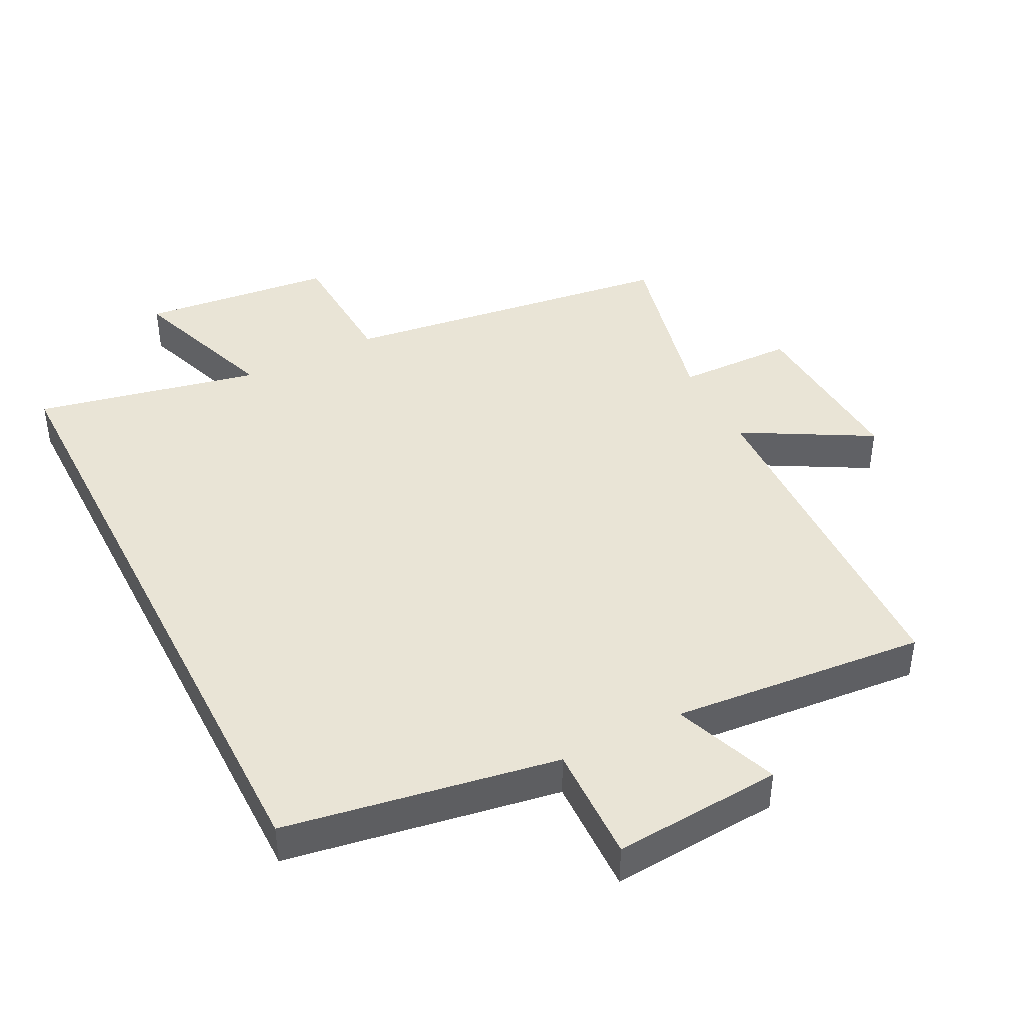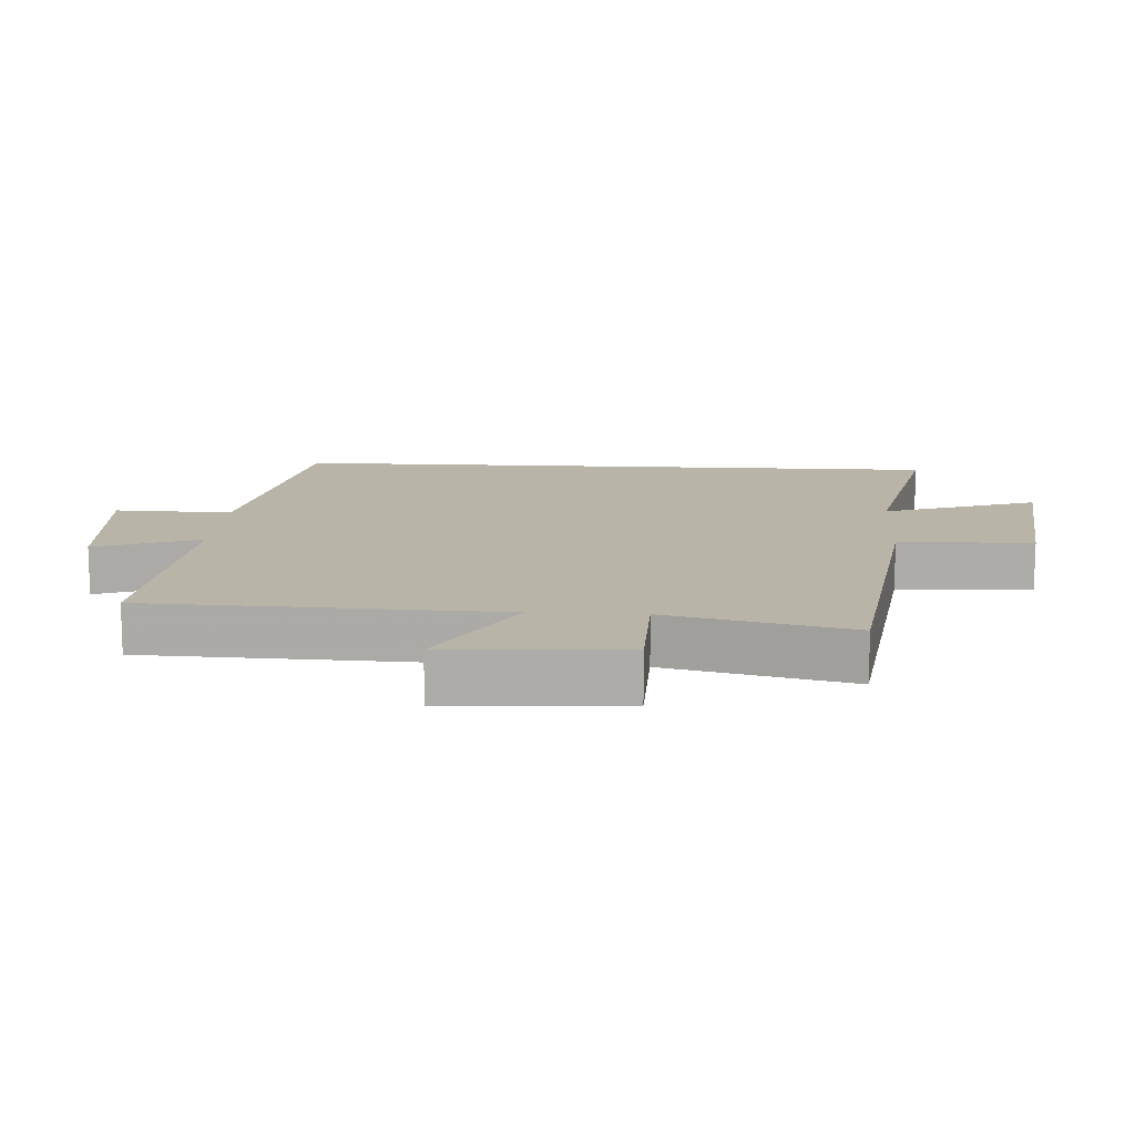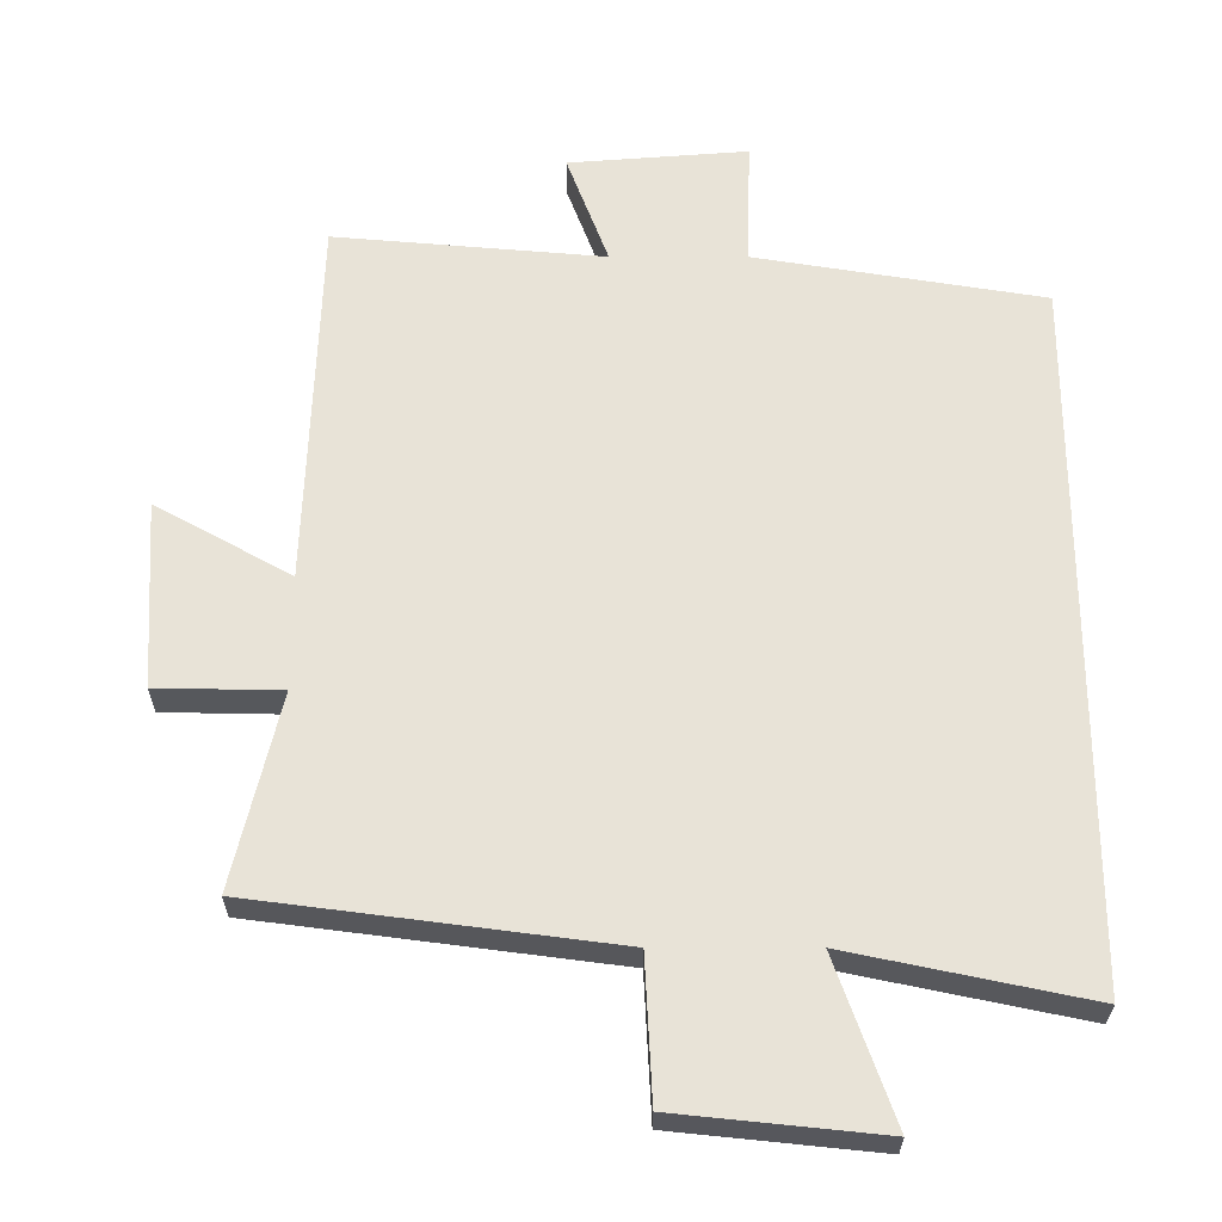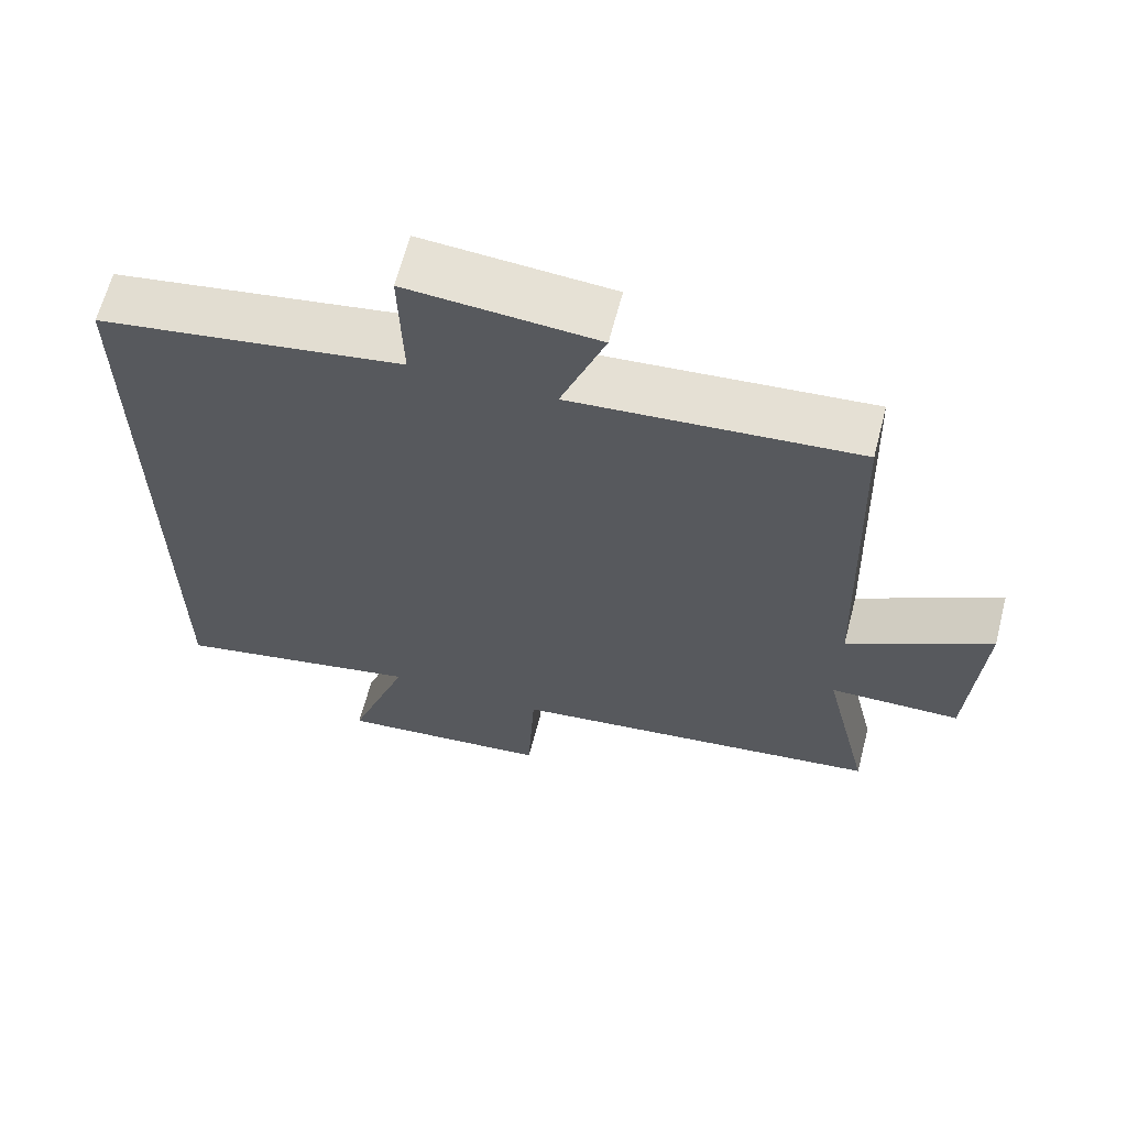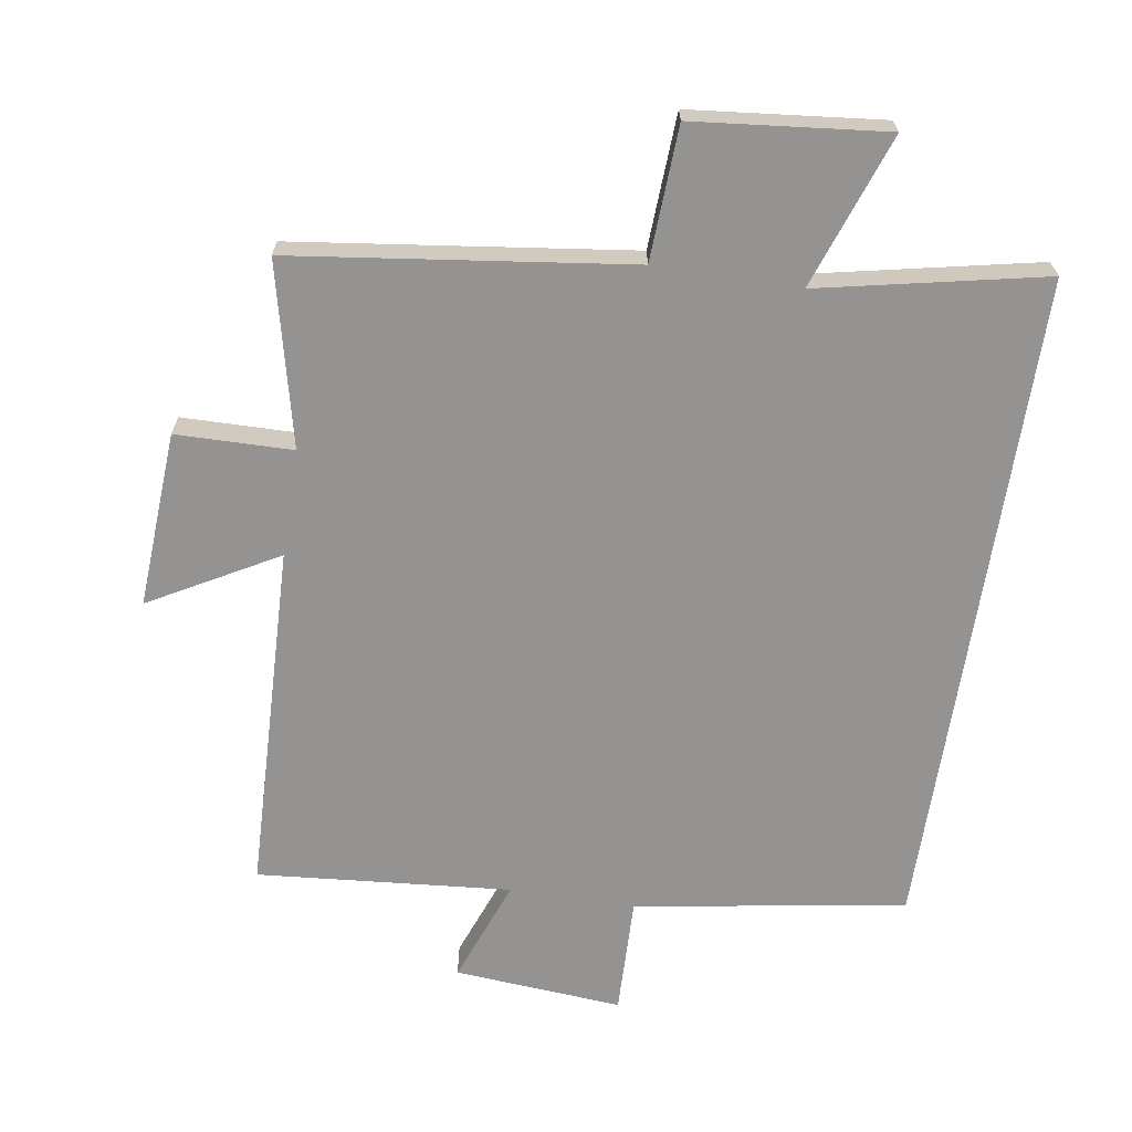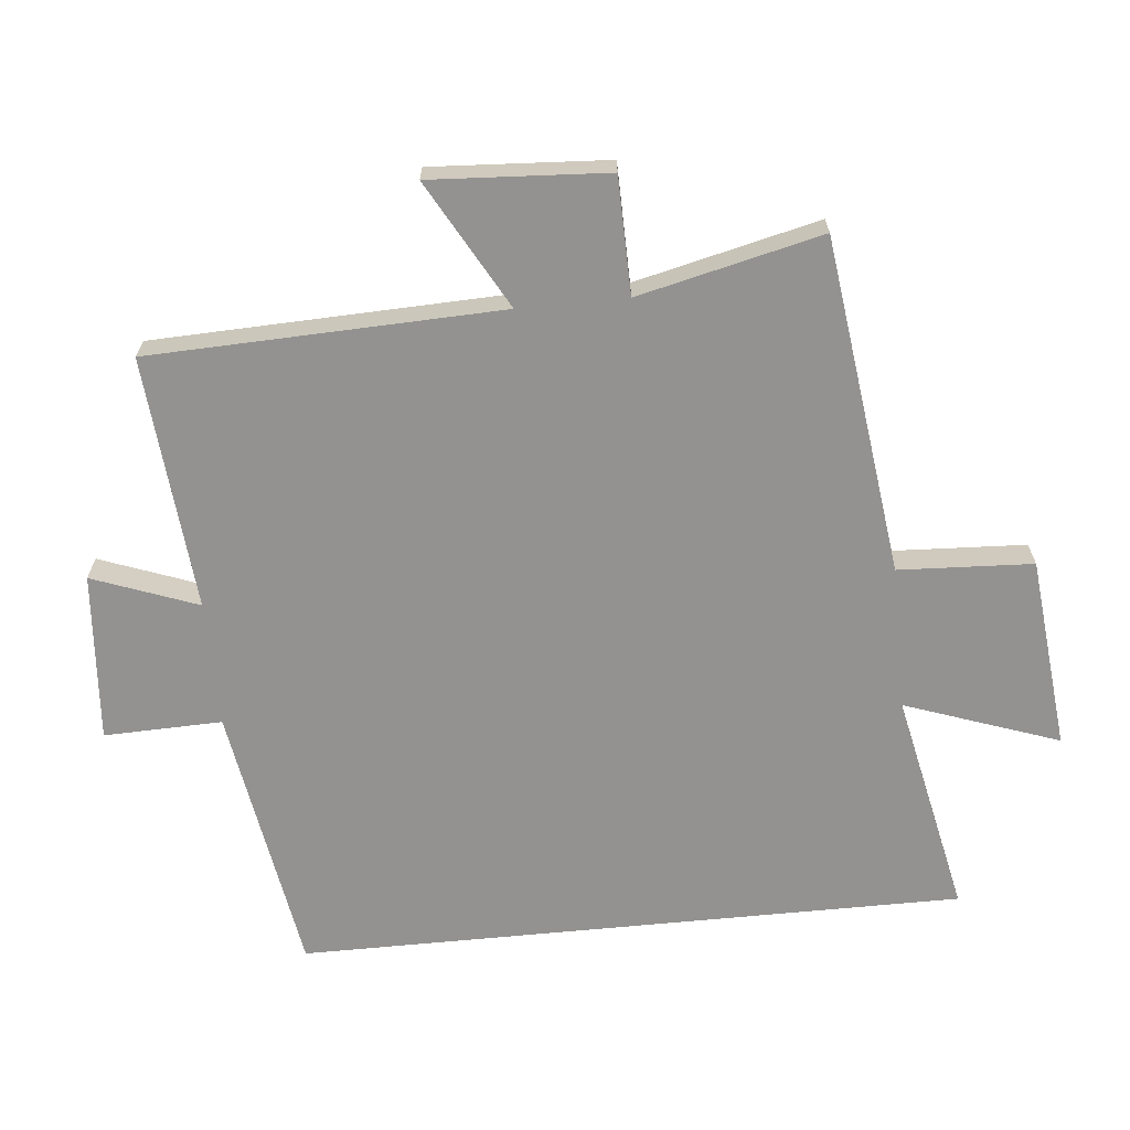
<metadata>
{"format":"obj","ext":"obj","renderer":"f3d","projection":"perspective","resolution":1024,"background":"white","views":[{"elev":42.4,"azim":-26.9,"up":"+Y"},{"elev":13.2,"azim":93.5,"up":"+Y"},{"elev":-27.8,"azim":179.9,"up":"+Z"},{"elev":64.3,"azim":14.6,"up":"+Z"},{"elev":-66.8,"azim":171.1,"up":"+Y"},{"elev":-66.5,"azim":95.6,"up":"+Y"}]}
</metadata>
<code>
v 0.482 0.07 0.533
v 0.5 0.07 0.004
v 0.692 0.07 0.111
v 0.676 0.07 -0.155
v 0.5 0.07 -0.158
v 0.565 0.07 -0.434
v 0.057 0.07 -0.5
v 0.047 0.07 -0.702
v -0.243 0.07 -0.732
v -0.161 0.07 -0.5
v -0.5 0.07 -0.571
v -0.5 0.07 0.433
v -0.091 0.07 0.5
v -0.096 0.07 0.678
v 0.158 0.07 0.658
v 0.099 0.07 0.5
v 0.482 0 0.533
v 0.5 0 0.004
v 0.692 0 0.111
v 0.676 0 -0.155
v 0.5 0 -0.158
v 0.565 0 -0.434
v 0.057 0 -0.5
v 0.047 0 -0.702
v -0.243 0 -0.732
v -0.161 0 -0.5
v -0.5 0 -0.571
v -0.5 0 0.433
v -0.091 0 0.5
v -0.096 0 0.678
v 0.158 0 0.658
v 0.099 0 0.5
f 13 14 15 16
f 11 12 13 16
f 10 11 16 1
f 7 8 9 10
f 5 6 7 10
f 5 10 1 2
f 2 3 4 5
f 32 31 30 29
f 32 29 28 27
f 17 32 27 26
f 26 25 24 23
f 26 23 22 21
f 18 17 26 21
f 21 20 19 18
f 1 17 18 2
f 2 18 19 3
f 3 19 20 4
f 4 20 21 5
f 5 21 22 6
f 6 22 23 7
f 7 23 24 8
f 8 24 25 9
f 9 25 26 10
f 10 26 27 11
f 11 27 28 12
f 12 28 29 13
f 13 29 30 14
f 14 30 31 15
f 15 31 32 16
f 16 32 17 1

</code>
